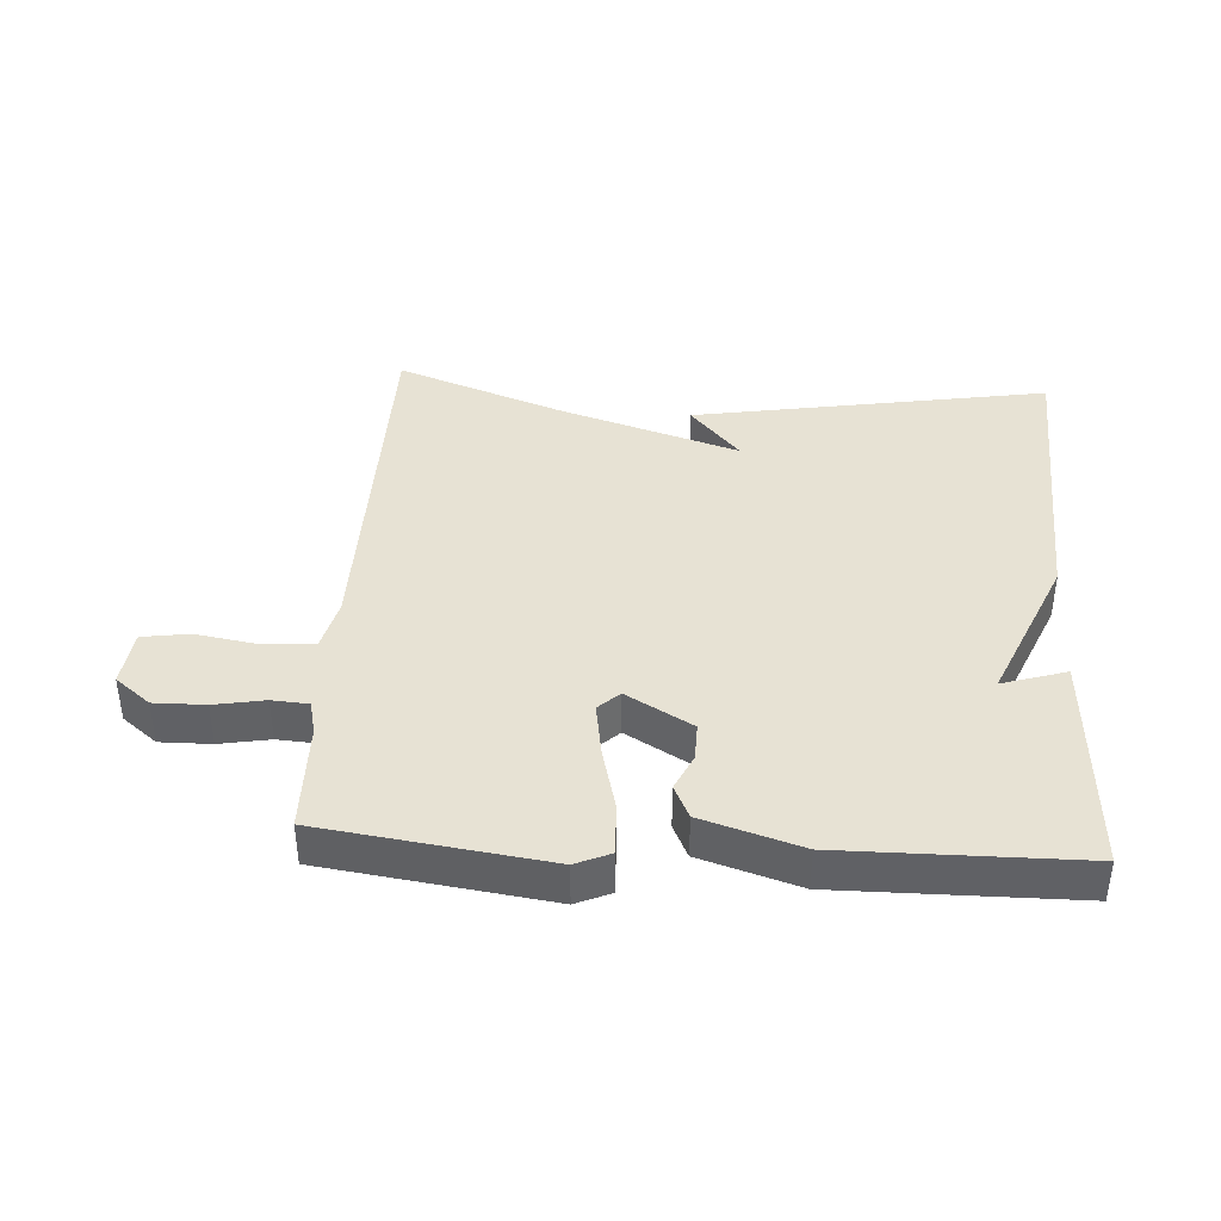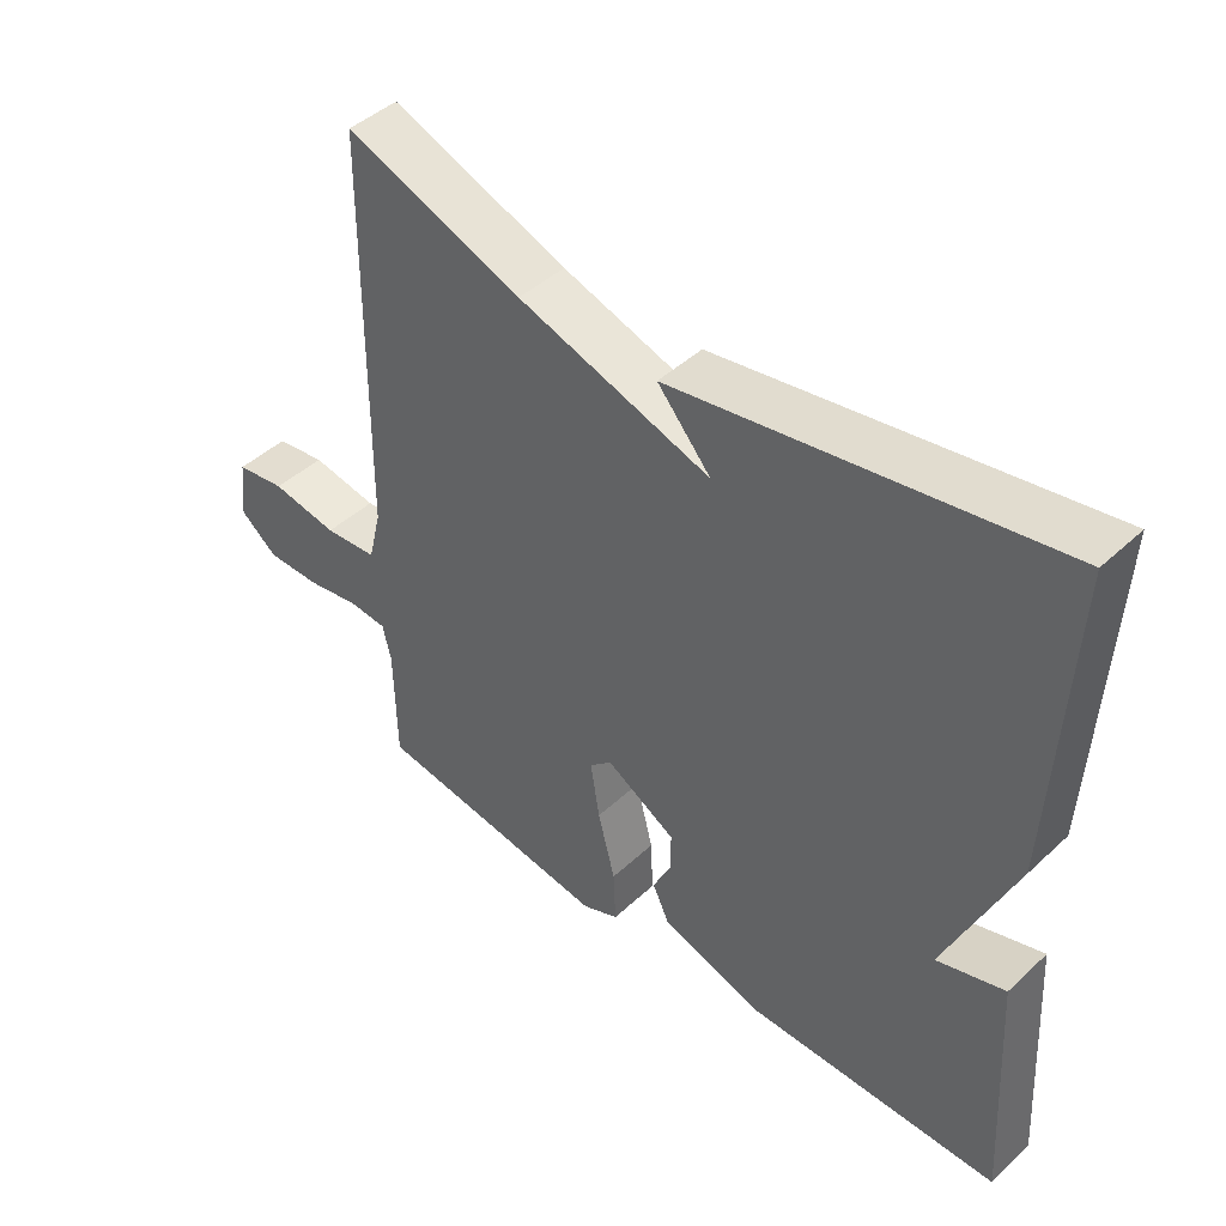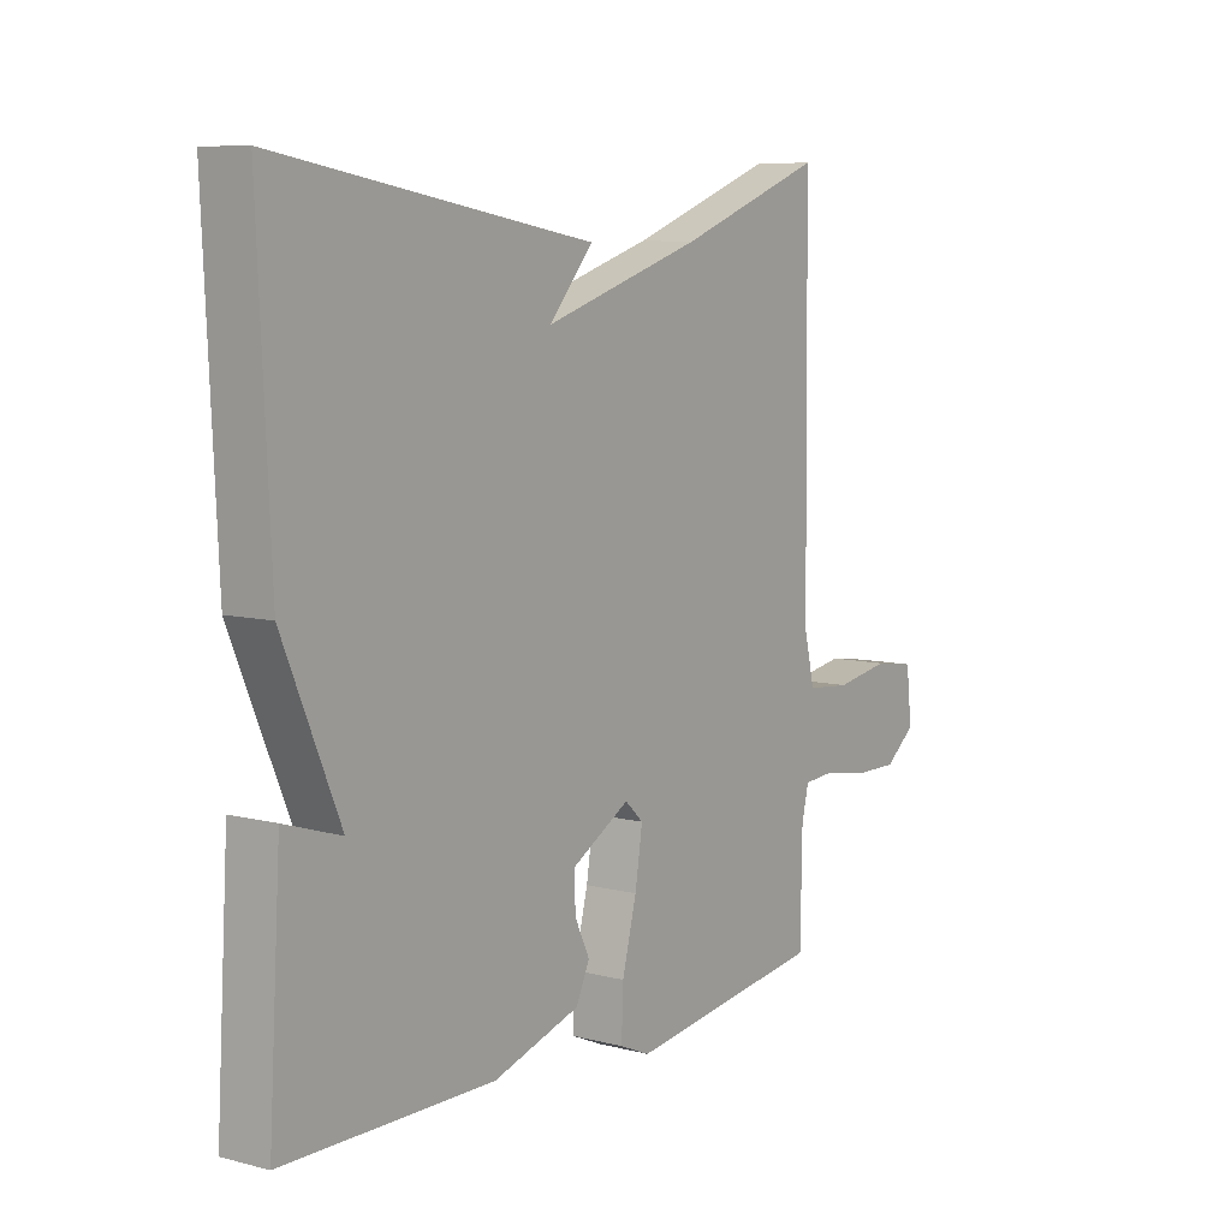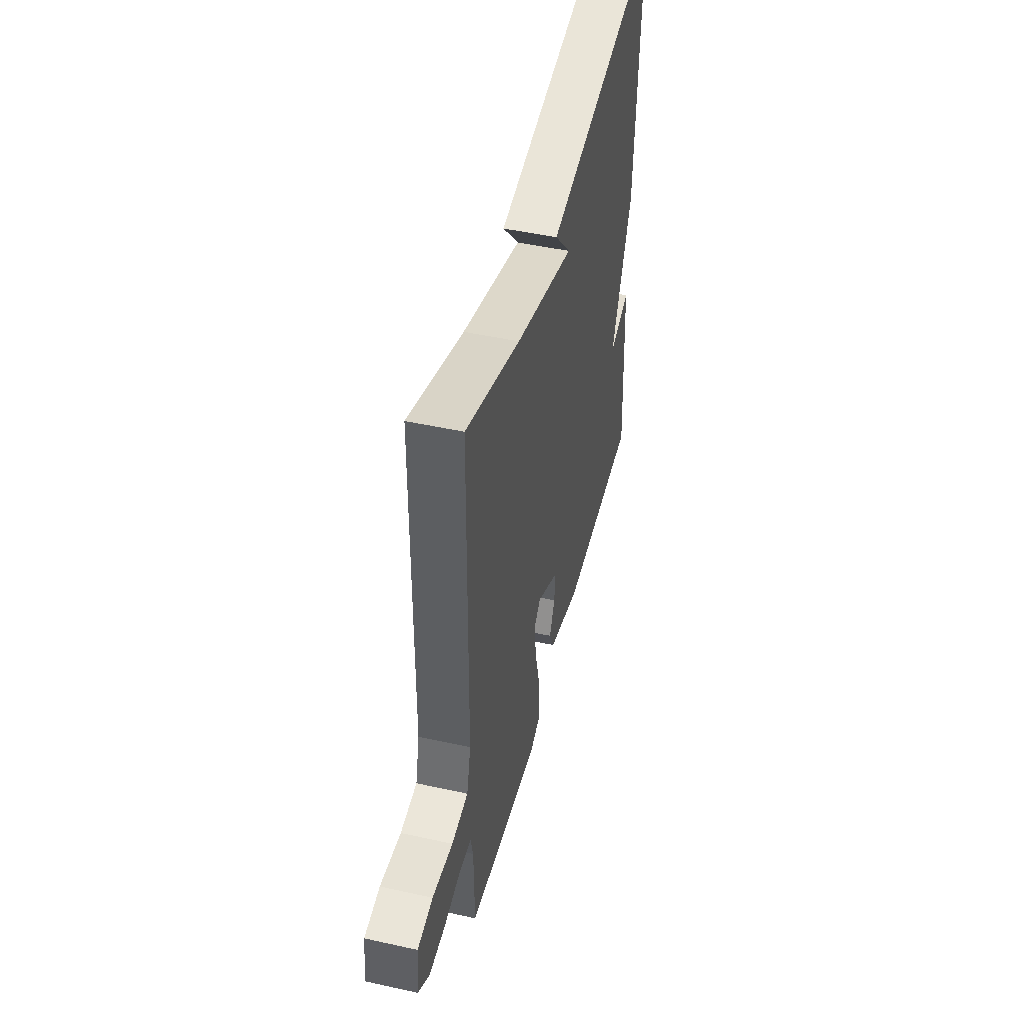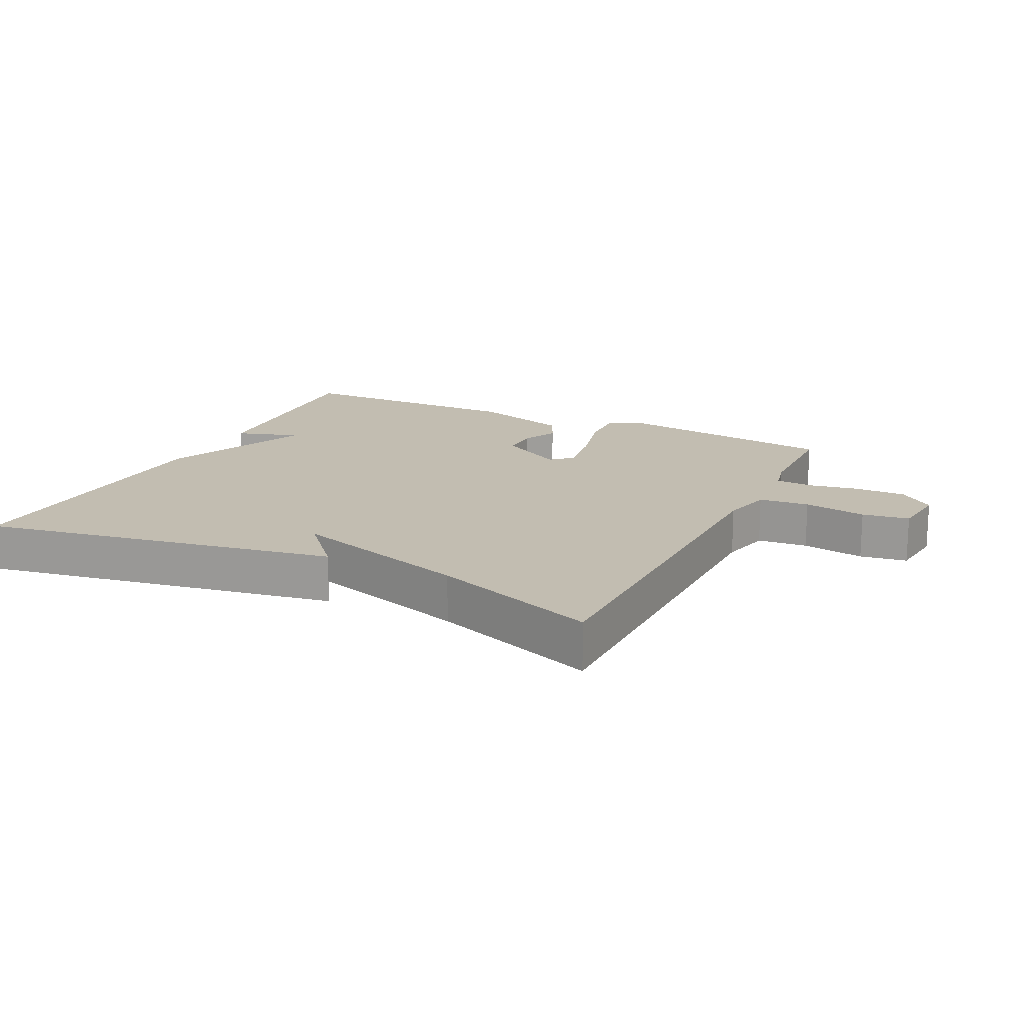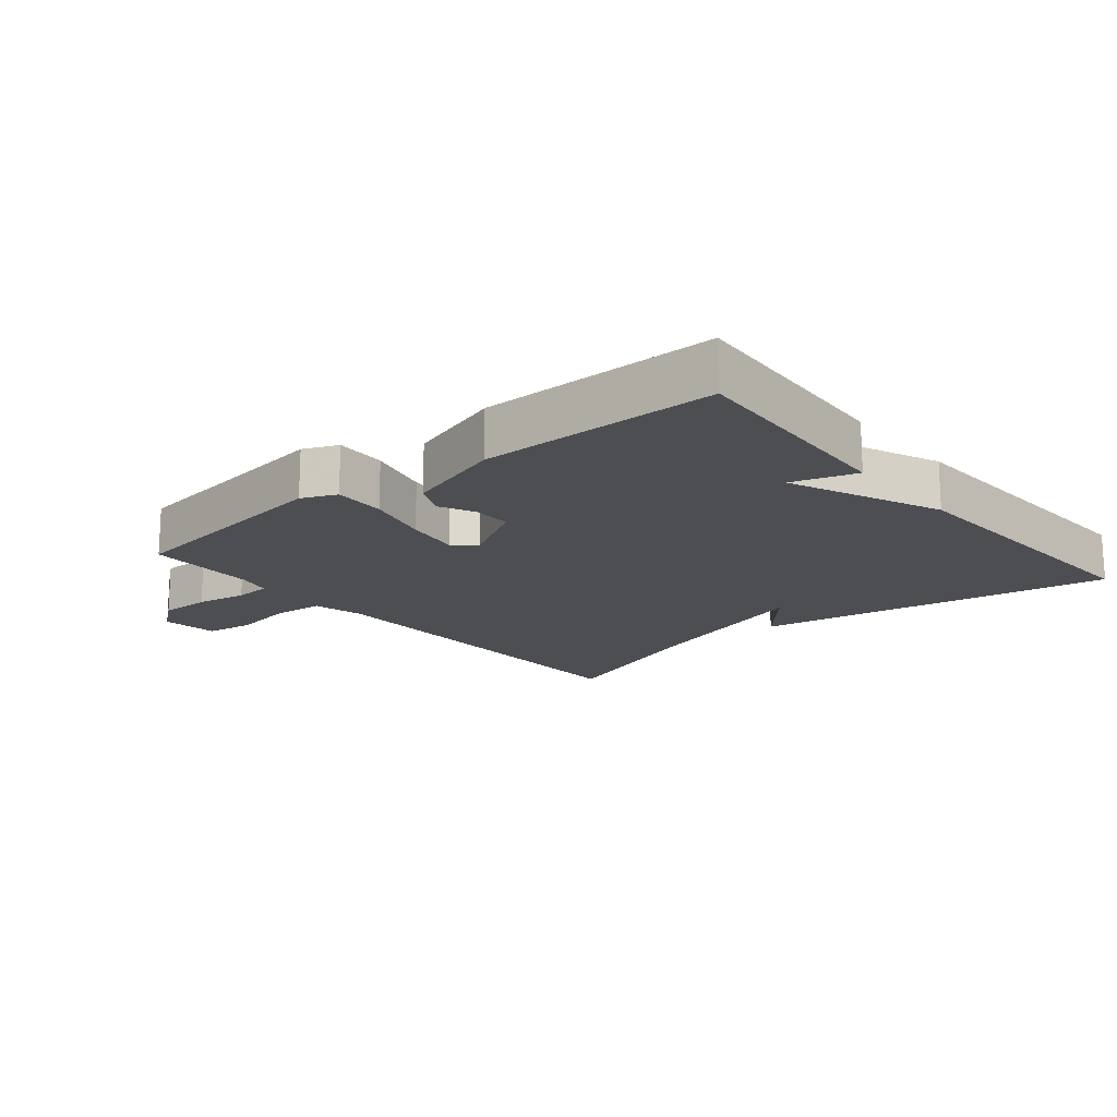
<metadata>
{"format":"obj","ext":"obj","renderer":"f3d","projection":"perspective","resolution":1024,"background":"white","views":[{"elev":39.8,"azim":-176.4,"up":"+Y"},{"elev":45.1,"azim":-136.8,"up":"+Z"},{"elev":8.2,"azim":-54.7,"up":"+Z"},{"elev":47.5,"azim":104.0,"up":"+Z"},{"elev":16.8,"azim":25.9,"up":"+Y"},{"elev":-16.9,"azim":-140.2,"up":"+Y"}]}
</metadata>
<code>
v -0.5 0.07 0.5
v 0.045 0.07 0.406
v -0.032 0.07 0.318
v 0.245 0.07 0.406
v 0.5 0.07 0.5
v 0.506 0.07 -0.081
v 0.525 0.07 -0.159
v 0.602 0.07 -0.166
v 0.698 0.07 -0.15
v 0.77 0.07 -0.161
v 0.78 0.07 -0.248
v 0.726 0.07 -0.291
v 0.648 0.07 -0.29
v 0.571 0.07 -0.276
v 0.515 0.07 -0.28
v 0.503 0.07 -0.332
v 0.5 0.07 -0.5
v 0.156 0.07 -0.547
v 0.103 0.07 -0.524
v 0.106 0.07 -0.445
v 0.131 0.07 -0.347
v 0.144 0.07 -0.264
v 0.112 0.07 -0.234
v 0.011 0.07 -0.292
v 0.012 0.07 -0.35
v 0.038 0.07 -0.405
v 0.014 0.07 -0.456
v -0.137 0.07 -0.503
v -0.5 0.07 -0.5
v -0.479 0.07 -0.153
v -0.381 0.07 -0.184
v -0.479 0.07 0.047
v -0.5 0 0.5
v 0.045 0 0.406
v -0.032 0 0.318
v 0.245 0 0.406
v 0.5 0 0.5
v 0.506 0 -0.081
v 0.525 0 -0.159
v 0.602 0 -0.166
v 0.698 0 -0.15
v 0.77 0 -0.161
v 0.78 0 -0.248
v 0.726 0 -0.291
v 0.648 0 -0.29
v 0.571 0 -0.276
v 0.515 0 -0.28
v 0.503 0 -0.332
v 0.5 0 -0.5
v 0.156 0 -0.547
v 0.103 0 -0.524
v 0.106 0 -0.445
v 0.131 0 -0.347
v 0.144 0 -0.264
v 0.112 0 -0.234
v 0.011 0 -0.292
v 0.012 0 -0.35
v 0.038 0 -0.405
v 0.014 0 -0.456
v -0.137 0 -0.503
v -0.5 0 -0.5
v -0.479 0 -0.153
v -0.381 0 -0.184
v -0.479 0 0.047
f 31 32 1
f 29 30 31
f 28 29 31
f 27 28 31
f 26 27 31
f 25 26 31
f 24 25 31 1
f 23 24 1
f 22 23 1
f 19 20 21
f 18 19 21
f 17 18 21
f 16 17 21
f 15 16 21 22
f 14 15 22 1
f 12 13 14
f 11 12 14
f 10 11 14
f 9 10 14
f 8 9 14
f 7 8 14
f 4 5 6
f 3 4 6 7
f 1 2 3
f 1 3 7 14
f 33 64 63
f 63 62 61
f 63 61 60
f 63 60 59
f 63 59 58
f 63 58 57
f 33 63 57 56
f 33 56 55
f 33 55 54
f 53 52 51
f 53 51 50
f 53 50 49
f 53 49 48
f 54 53 48 47
f 33 54 47 46
f 46 45 44
f 46 44 43
f 46 43 42
f 46 42 41
f 46 41 40
f 46 40 39
f 38 37 36
f 39 38 36 35
f 35 34 33
f 46 39 35 33
f 1 33 34 2
f 2 34 35 3
f 3 35 36 4
f 4 36 37 5
f 5 37 38 6
f 6 38 39 7
f 7 39 40 8
f 8 40 41 9
f 9 41 42 10
f 10 42 43 11
f 11 43 44 12
f 12 44 45 13
f 13 45 46 14
f 14 46 47 15
f 15 47 48 16
f 16 48 49 17
f 17 49 50 18
f 18 50 51 19
f 19 51 52 20
f 20 52 53 21
f 21 53 54 22
f 22 54 55 23
f 23 55 56 24
f 24 56 57 25
f 25 57 58 26
f 26 58 59 27
f 27 59 60 28
f 28 60 61 29
f 29 61 62 30
f 30 62 63 31
f 31 63 64 32
f 32 64 33 1

</code>
